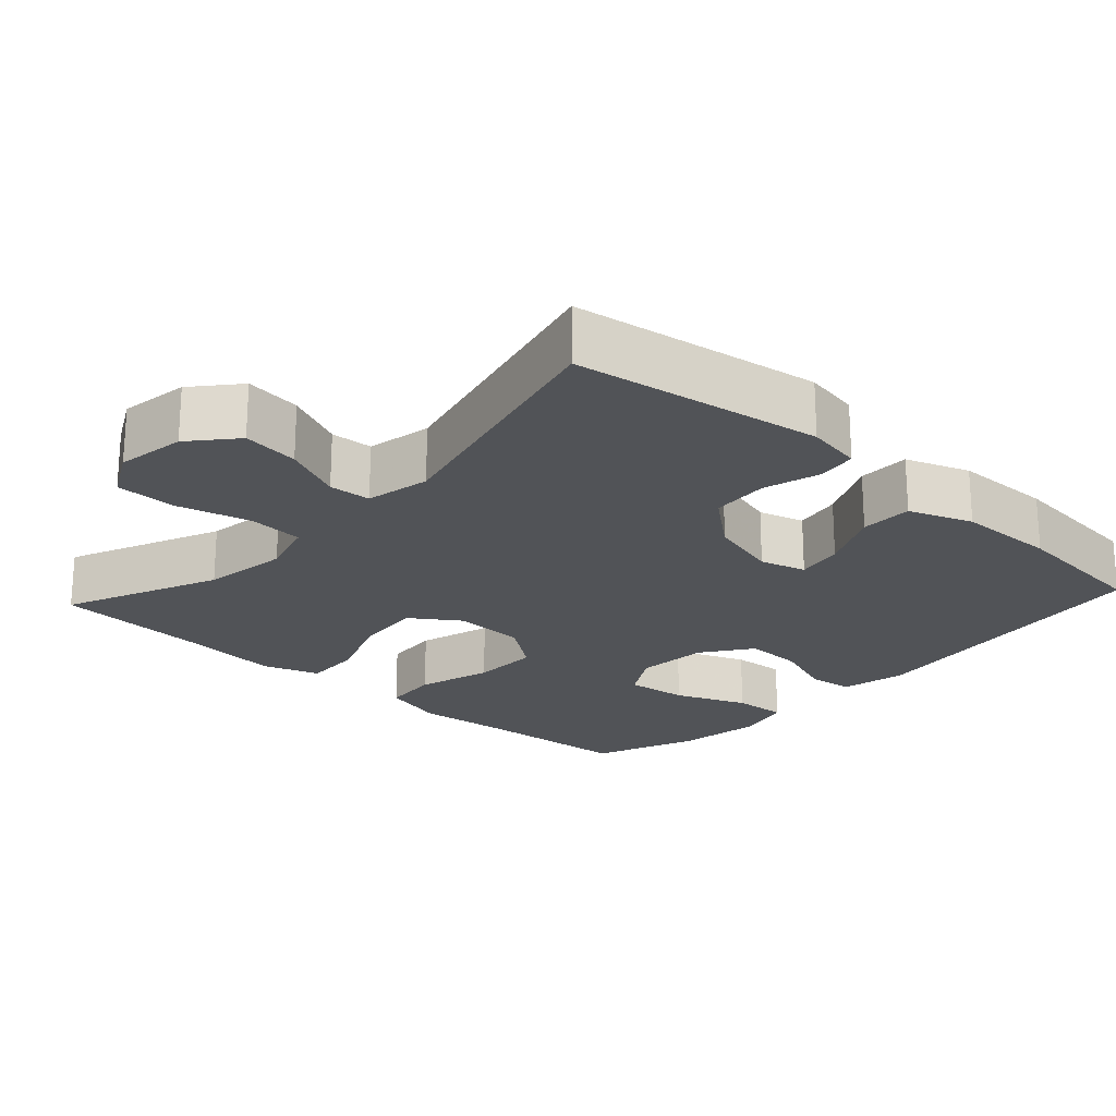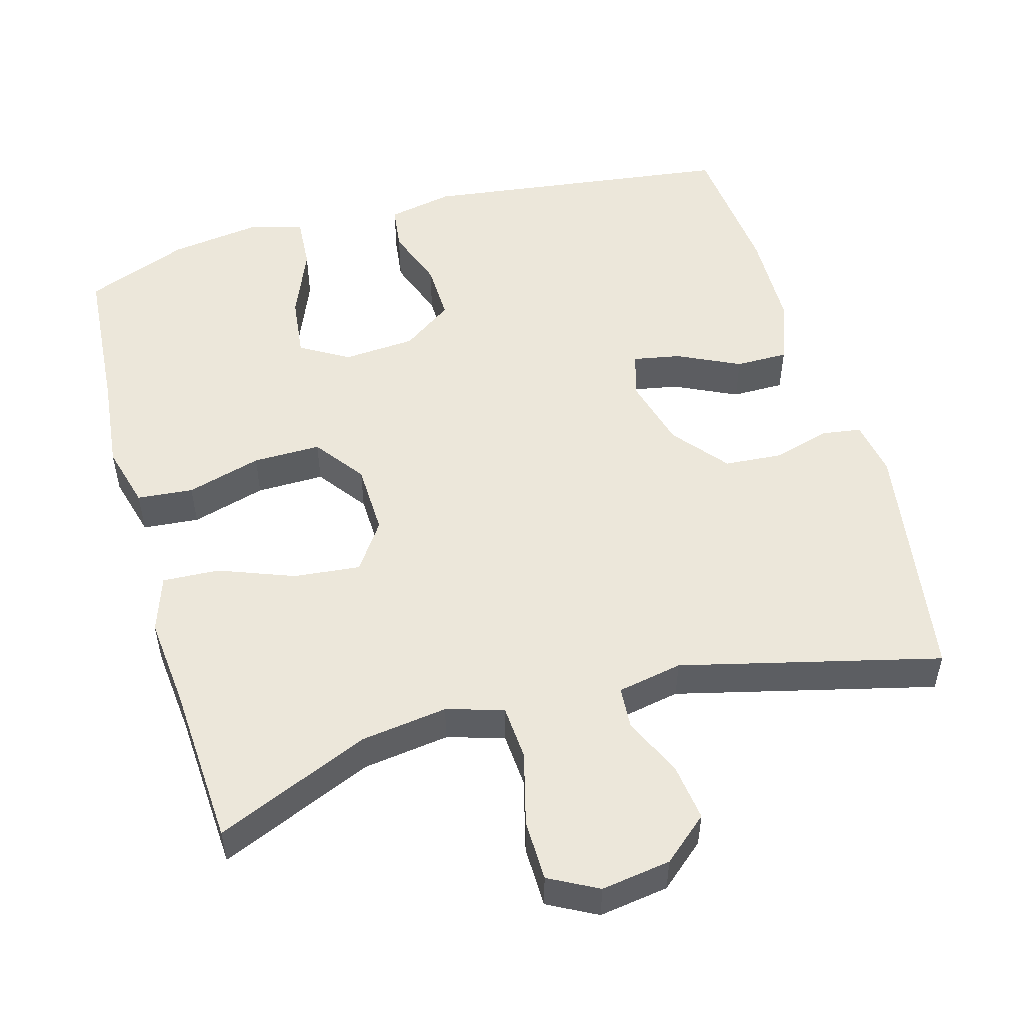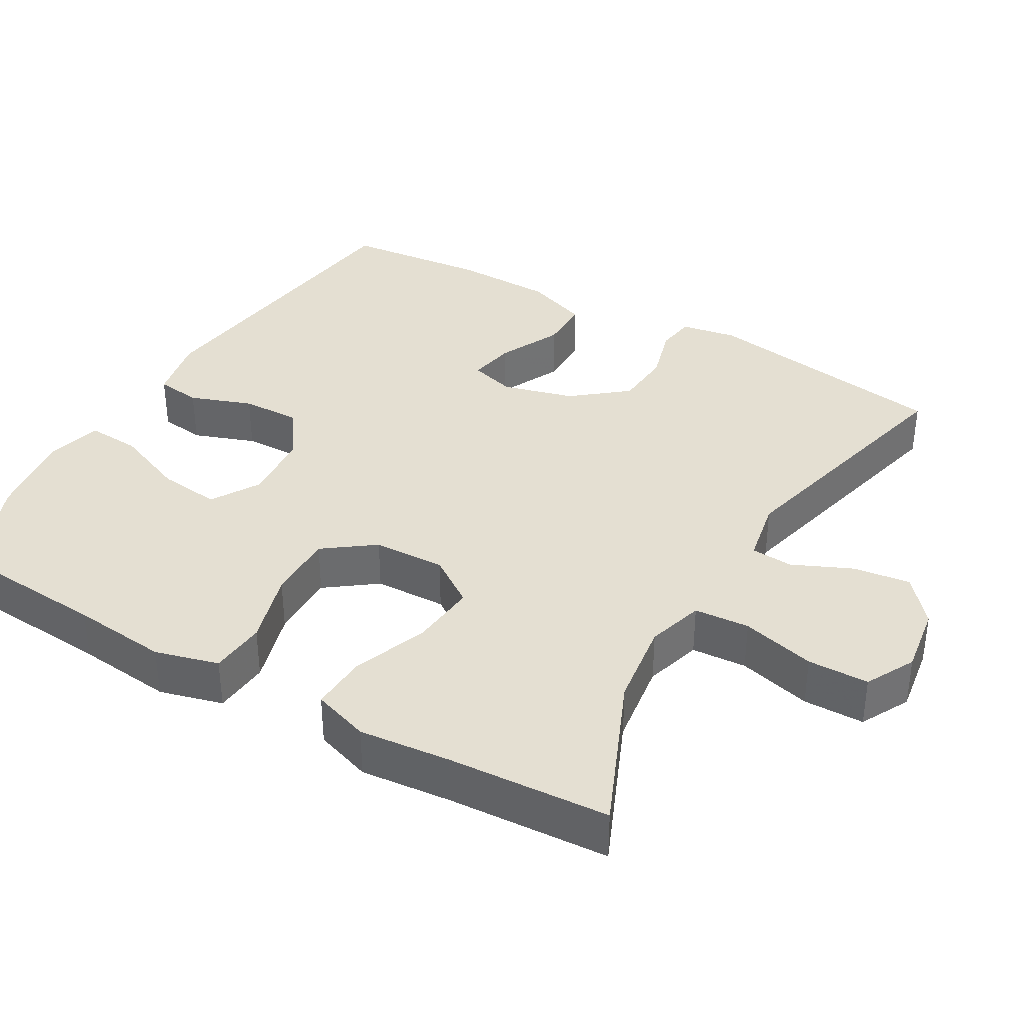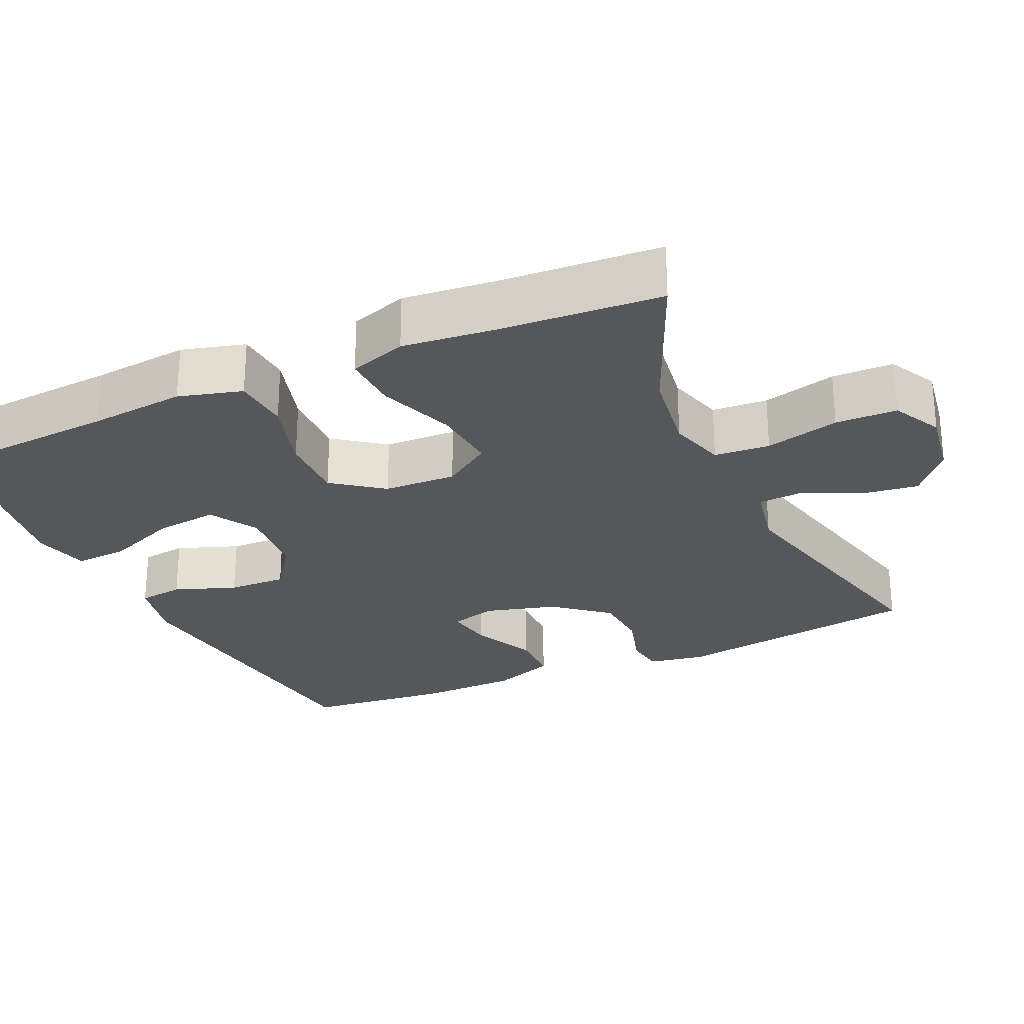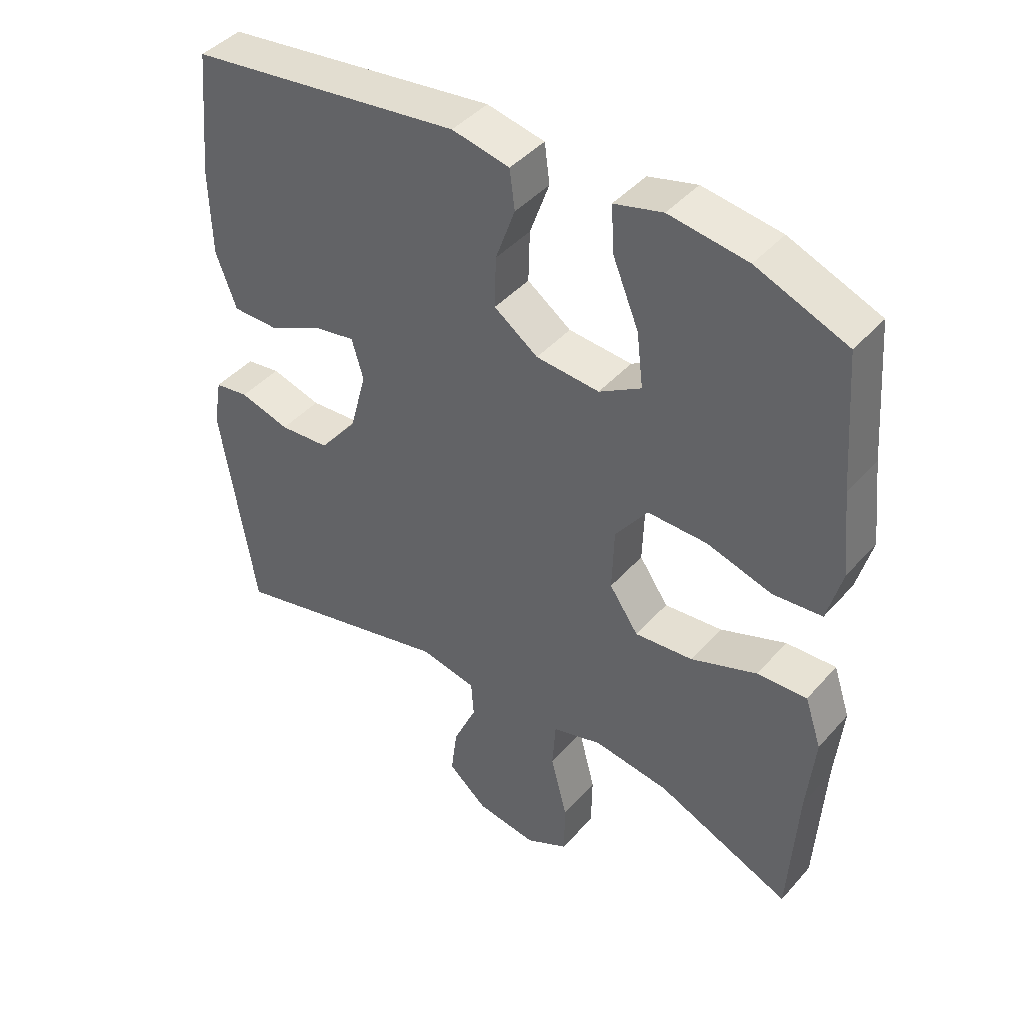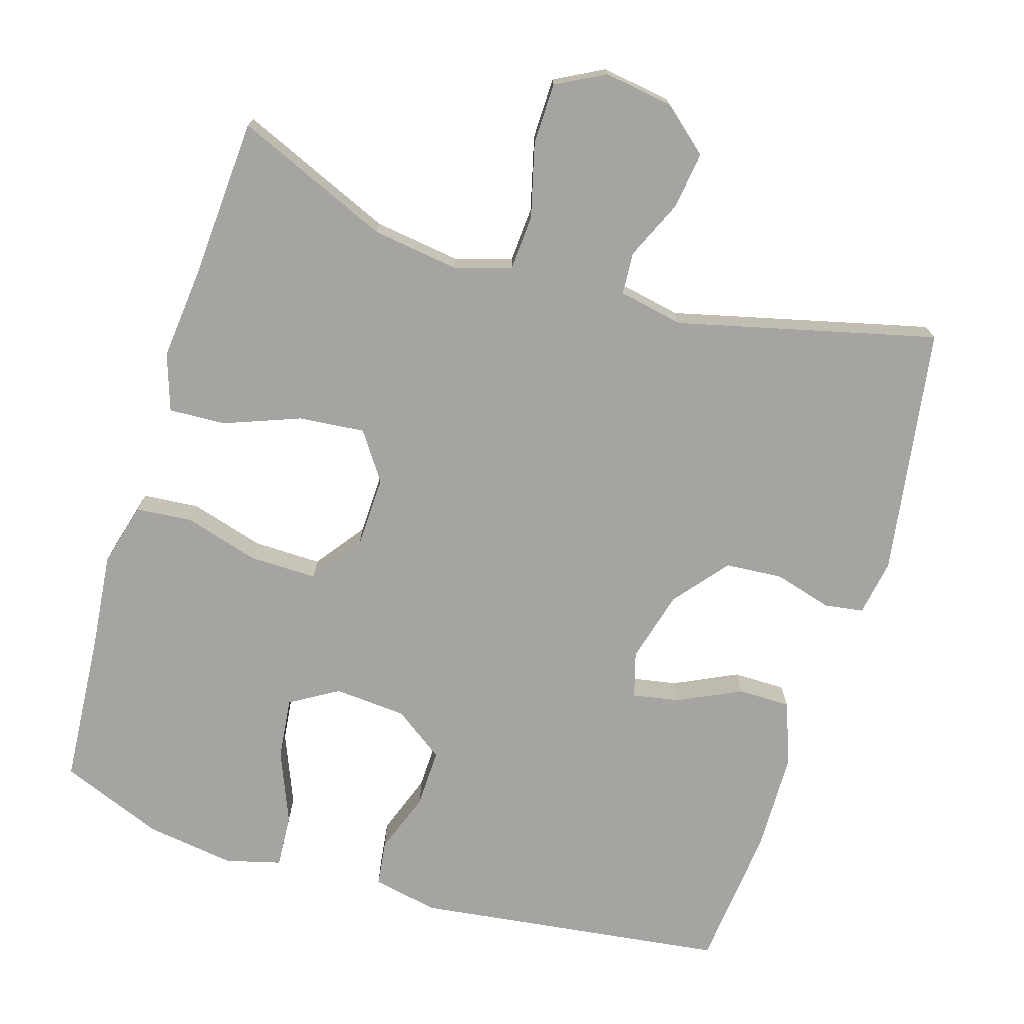
<metadata>
{"format":"obj","ext":"obj","renderer":"f3d","projection":"perspective","resolution":1024,"background":"white","views":[{"elev":-21.9,"azim":-132.7,"up":"+Y"},{"elev":51.9,"azim":164.2,"up":"+Y"},{"elev":36.9,"azim":119.9,"up":"+Y"},{"elev":-26.7,"azim":114.0,"up":"+Y"},{"elev":43.1,"azim":37.9,"up":"+Z"},{"elev":-73.4,"azim":162.8,"up":"+Y"}]}
</metadata>
<code>
v 0.5 0.07 0.5
v 0.516 0.07 0.292
v 0.53 0.07 0.162
v 0.507 0.07 0.076
v 0.431 0.07 0.069
v 0.33 0.07 0.098
v 0.238 0.07 0.099
v 0.188 0.07 0.031
v 0.185 0.07 -0.067
v 0.23 0.07 -0.132
v 0.32 0.07 -0.123
v 0.422 0.07 -0.084
v 0.499 0.07 -0.08
v 0.525 0.07 -0.157
v 0.513 0.07 -0.281
v 0.5 0.07 -0.5
v 0.291 0.07 -0.411
v 0.174 0.07 -0.395
v 0.097 0.07 -0.418
v 0.092 0.07 -0.493
v 0.118 0.07 -0.593
v 0.117 0.07 -0.676
v 0.051 0.07 -0.711
v -0.043 0.07 -0.697
v -0.104 0.07 -0.645
v -0.094 0.07 -0.568
v -0.058 0.07 -0.487
v -0.062 0.07 -0.43
v -0.15 0.07 -0.413
v -0.5 0.07 -0.5
v -0.553 0.07 -0.163
v -0.54 0.07 -0.087
v -0.487 0.07 -0.079
v -0.409 0.07 -0.101
v -0.331 0.07 -0.095
v -0.272 0.07 -0.022
v -0.246 0.07 0.075
v -0.264 0.07 0.137
v -0.328 0.07 0.125
v -0.413 0.07 0.084
v -0.484 0.07 0.084
v -0.516 0.07 0.17
v -0.519 0.07 0.305
v -0.5 0.07 0.5
v -0.077 0.07 0.556
v 0.012 0.07 0.538
v 0.02 0.07 0.477
v -0.01 0.07 0.393
v -0.012 0.07 0.314
v 0.056 0.07 0.266
v 0.154 0.07 0.259
v 0.219 0.07 0.298
v 0.209 0.07 0.382
v 0.169 0.07 0.479
v 0.164 0.07 0.552
v 0.239 0.07 0.572
v 0.36 0.07 0.555
v 0.5 0 0.5
v 0.516 0 0.292
v 0.53 0 0.162
v 0.507 0 0.076
v 0.431 0 0.069
v 0.33 0 0.098
v 0.238 0 0.099
v 0.188 0 0.031
v 0.185 0 -0.067
v 0.23 0 -0.132
v 0.32 0 -0.123
v 0.422 0 -0.084
v 0.499 0 -0.08
v 0.525 0 -0.157
v 0.513 0 -0.281
v 0.5 0 -0.5
v 0.291 0 -0.411
v 0.174 0 -0.395
v 0.097 0 -0.418
v 0.092 0 -0.493
v 0.118 0 -0.593
v 0.117 0 -0.676
v 0.051 0 -0.711
v -0.043 0 -0.697
v -0.104 0 -0.645
v -0.094 0 -0.568
v -0.058 0 -0.487
v -0.062 0 -0.43
v -0.15 0 -0.413
v -0.5 0 -0.5
v -0.553 0 -0.163
v -0.54 0 -0.087
v -0.487 0 -0.079
v -0.409 0 -0.101
v -0.331 0 -0.095
v -0.272 0 -0.022
v -0.246 0 0.075
v -0.264 0 0.137
v -0.328 0 0.125
v -0.413 0 0.084
v -0.484 0 0.084
v -0.516 0 0.17
v -0.519 0 0.305
v -0.5 0 0.5
v -0.077 0 0.556
v 0.012 0 0.538
v 0.02 0 0.477
v -0.01 0 0.393
v -0.012 0 0.314
v 0.056 0 0.266
v 0.154 0 0.259
v 0.219 0 0.298
v 0.209 0 0.382
v 0.169 0 0.479
v 0.164 0 0.552
v 0.239 0 0.572
v 0.36 0 0.555
f 57 1 2
f 56 57 2
f 55 56 2
f 54 55 2
f 53 54 2
f 4 5 6
f 3 4 6
f 2 3 6
f 53 2 6
f 52 53 6
f 51 52 6 7
f 50 51 7 8
f 49 50 8 9
f 46 47 48
f 45 46 48
f 44 45 48
f 43 44 48
f 42 43 48
f 41 42 48
f 40 41 48
f 39 40 48
f 38 39 48 49
f 37 38 49 9
f 32 33 34
f 31 32 34
f 30 31 34
f 29 30 34
f 28 29 34 35
f 25 26 27
f 24 25 27
f 23 24 27
f 22 23 27
f 21 22 27
f 20 21 27
f 19 20 27 28
f 28 35 36
f 19 28 36
f 18 19 36
f 15 16 17
f 15 17 18
f 14 15 18
f 13 14 18
f 12 13 18
f 11 12 18
f 37 9 10
f 36 37 10
f 18 36 10
f 10 11 18
f 59 58 114
f 59 114 113
f 59 113 112
f 59 112 111
f 59 111 110
f 63 62 61
f 63 61 60
f 63 60 59
f 63 59 110
f 63 110 109
f 64 63 109 108
f 65 64 108 107
f 66 65 107 106
f 105 104 103
f 105 103 102
f 105 102 101
f 105 101 100
f 105 100 99
f 105 99 98
f 105 98 97
f 105 97 96
f 106 105 96 95
f 66 106 95 94
f 91 90 89
f 91 89 88
f 91 88 87
f 91 87 86
f 92 91 86 85
f 84 83 82
f 84 82 81
f 84 81 80
f 84 80 79
f 84 79 78
f 84 78 77
f 85 84 77 76
f 93 92 85
f 93 85 76
f 93 76 75
f 74 73 72
f 75 74 72
f 75 72 71
f 75 71 70
f 75 70 69
f 75 69 68
f 67 66 94
f 67 94 93
f 67 93 75
f 75 68 67
f 1 58 59 2
f 2 59 60 3
f 3 60 61 4
f 4 61 62 5
f 5 62 63 6
f 6 63 64 7
f 7 64 65 8
f 8 65 66 9
f 9 66 67 10
f 10 67 68 11
f 11 68 69 12
f 12 69 70 13
f 13 70 71 14
f 14 71 72 15
f 15 72 73 16
f 16 73 74 17
f 17 74 75 18
f 18 75 76 19
f 19 76 77 20
f 20 77 78 21
f 21 78 79 22
f 22 79 80 23
f 23 80 81 24
f 24 81 82 25
f 25 82 83 26
f 26 83 84 27
f 27 84 85 28
f 28 85 86 29
f 29 86 87 30
f 30 87 88 31
f 31 88 89 32
f 32 89 90 33
f 33 90 91 34
f 34 91 92 35
f 35 92 93 36
f 36 93 94 37
f 37 94 95 38
f 38 95 96 39
f 39 96 97 40
f 40 97 98 41
f 41 98 99 42
f 42 99 100 43
f 43 100 101 44
f 44 101 102 45
f 45 102 103 46
f 46 103 104 47
f 47 104 105 48
f 48 105 106 49
f 49 106 107 50
f 50 107 108 51
f 51 108 109 52
f 52 109 110 53
f 53 110 111 54
f 54 111 112 55
f 55 112 113 56
f 56 113 114 57
f 57 114 58 1

</code>
